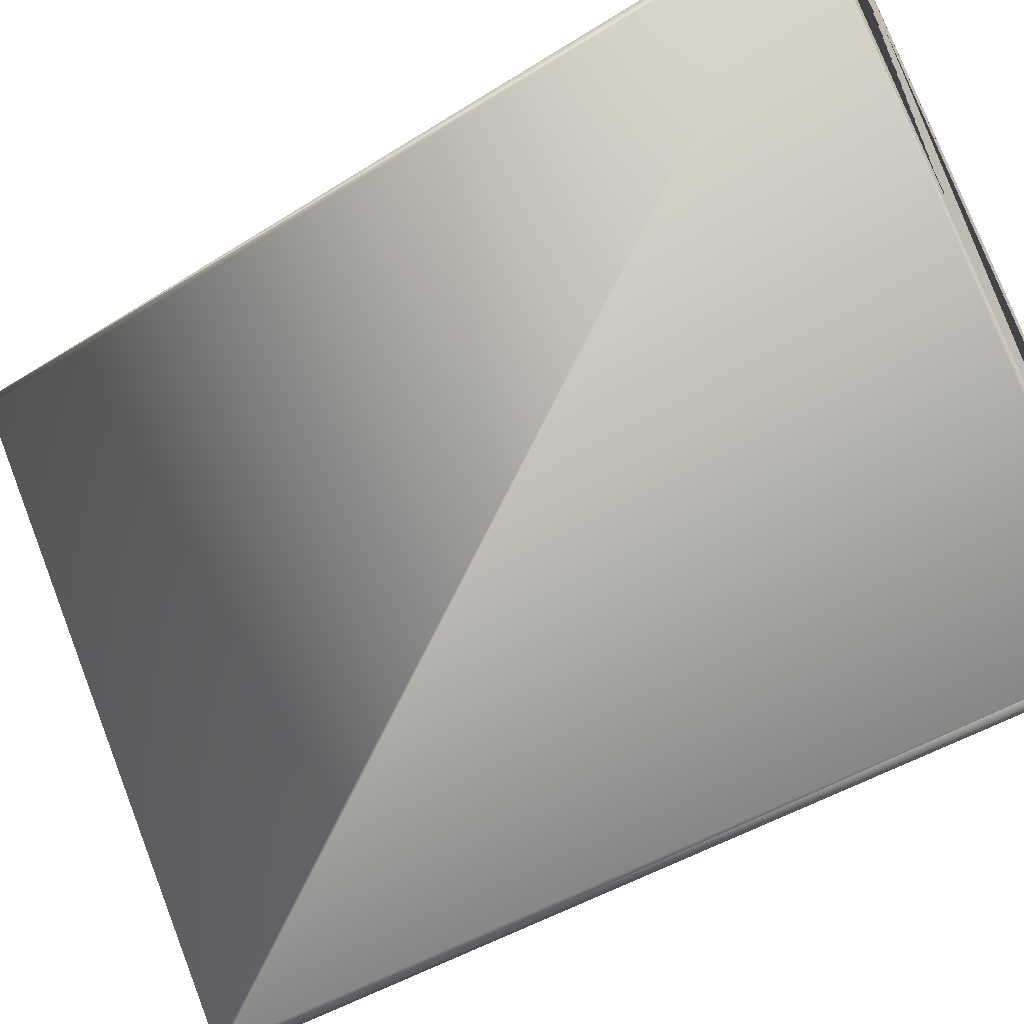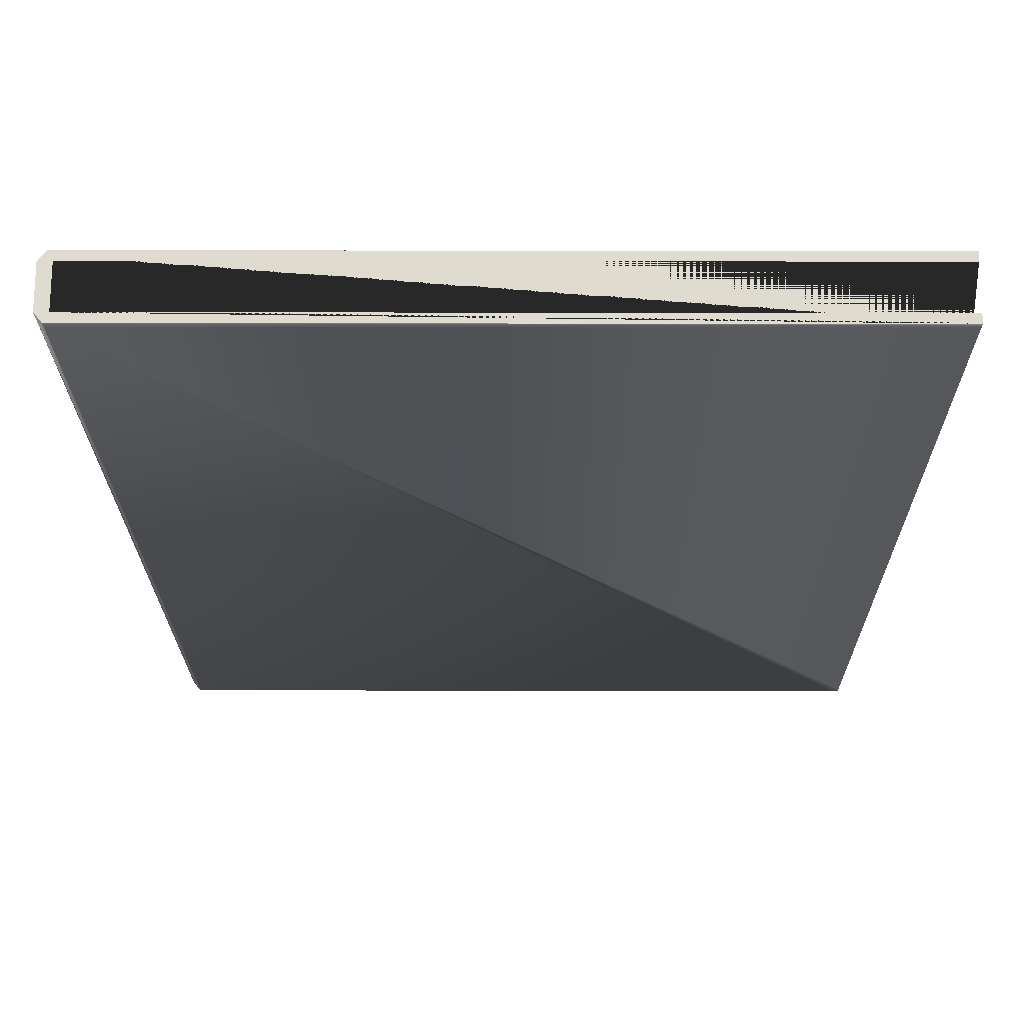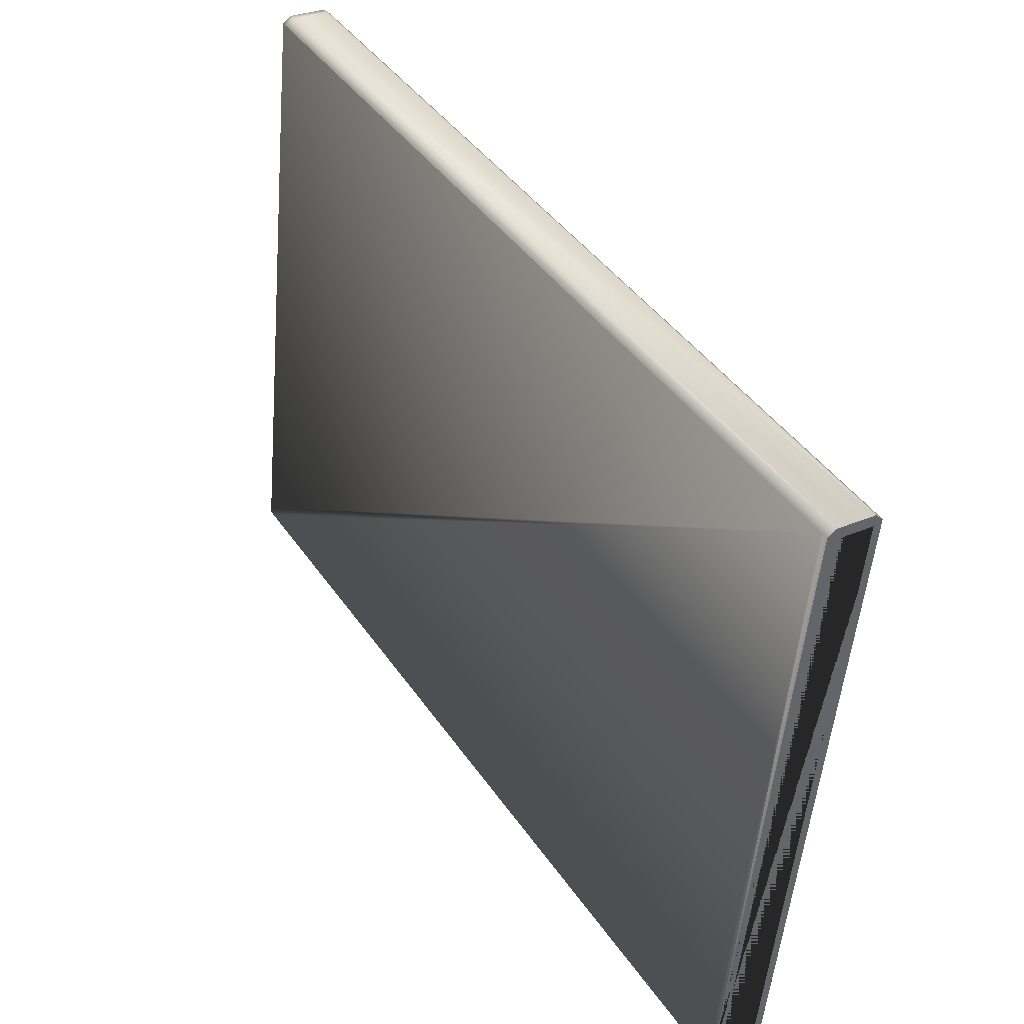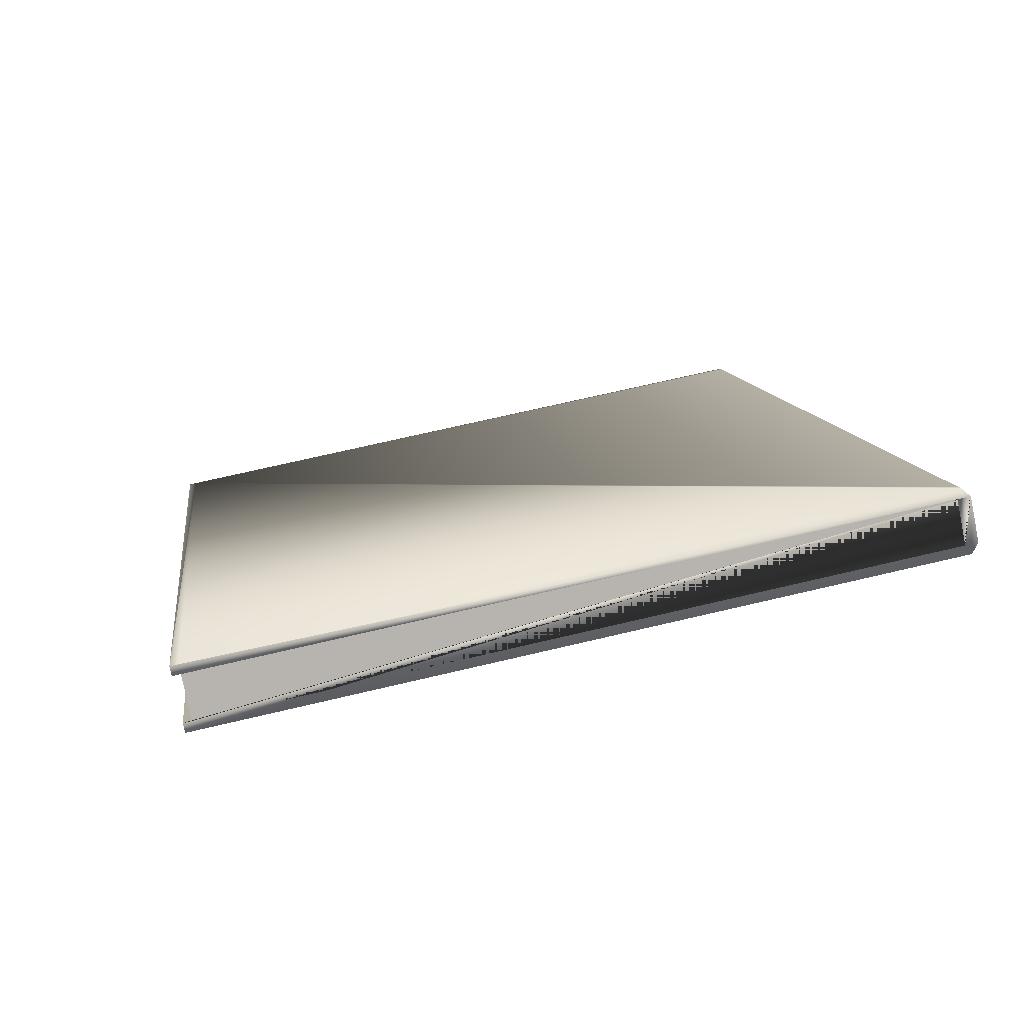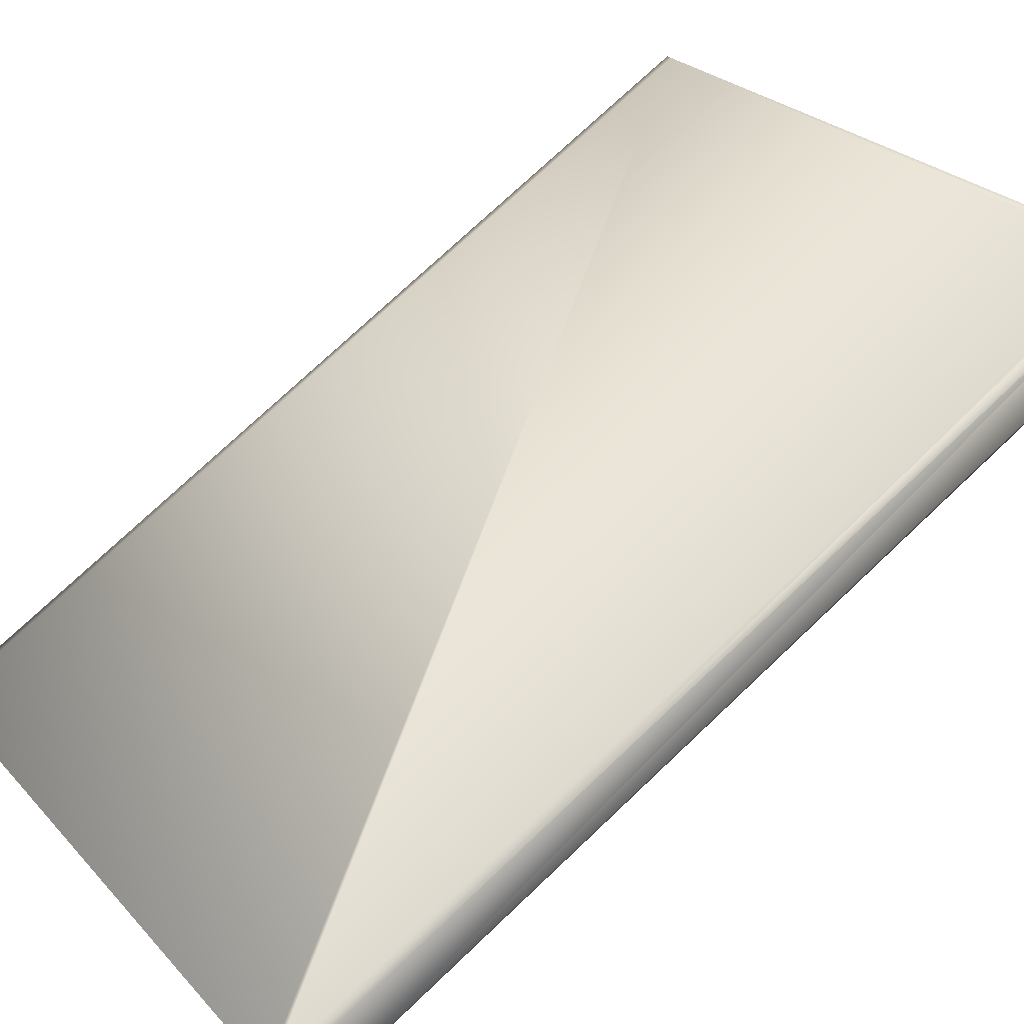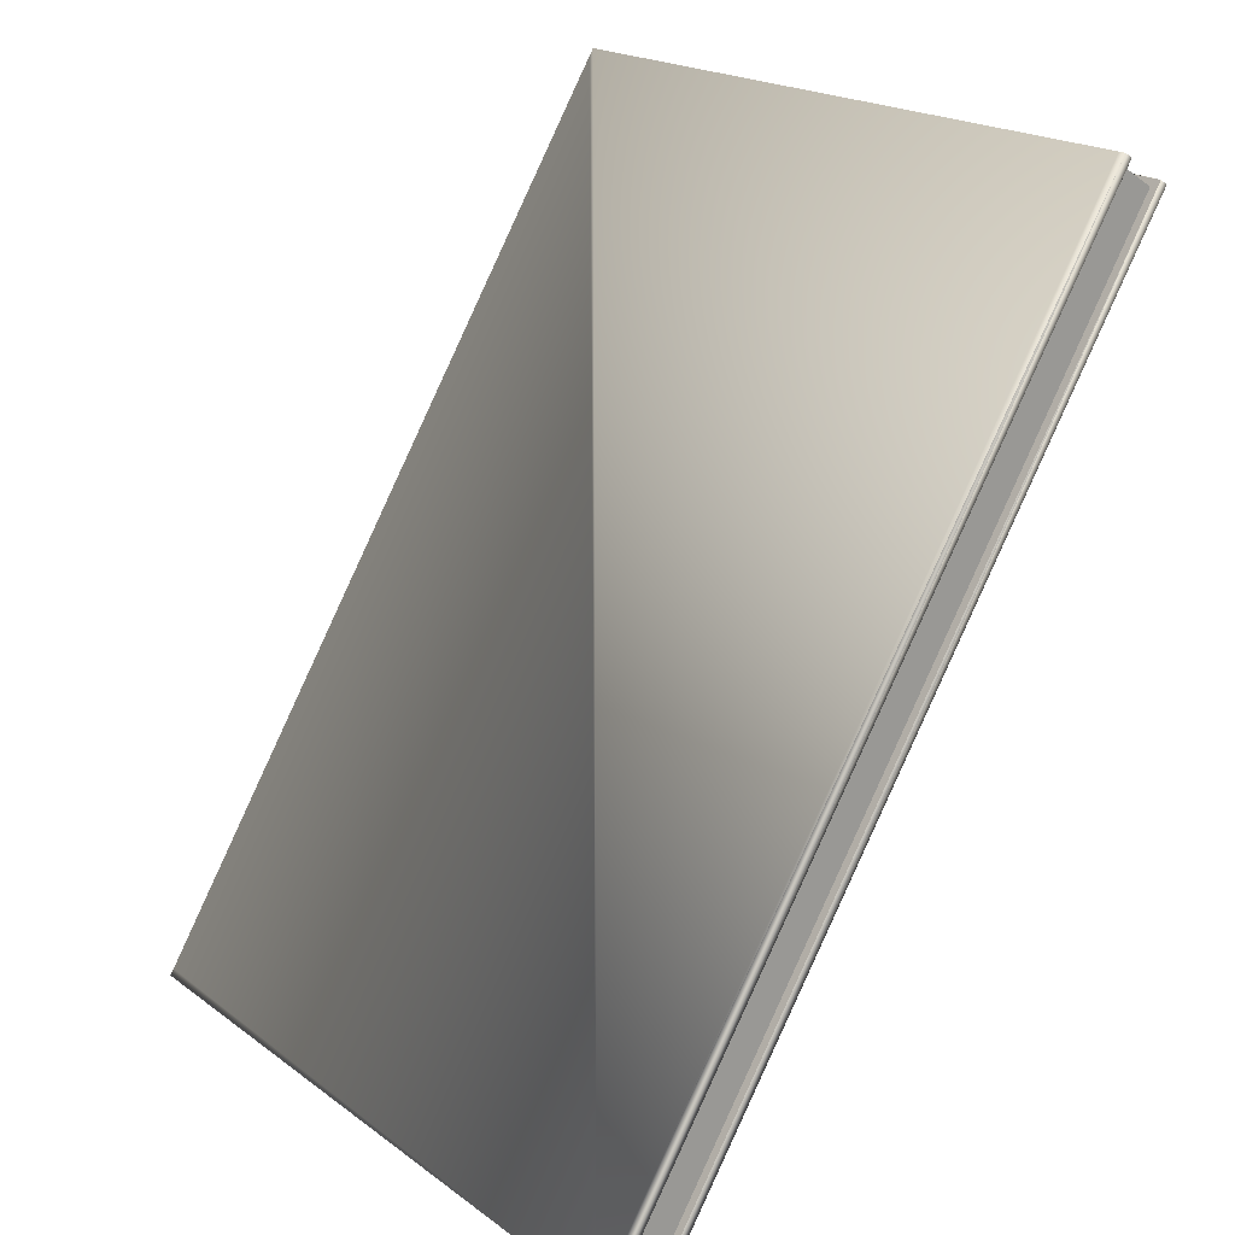
<metadata>
{"format":"obj","ext":"obj","renderer":"f3d","projection":"perspective","resolution":1024,"background":"white","views":[{"elev":77.4,"azim":68.9,"up":"+Y"},{"elev":11.7,"azim":-179.5,"up":"+Y"},{"elev":-51.3,"azim":85.1,"up":"+Z"},{"elev":68.9,"azim":-13.4,"up":"+Z"},{"elev":25.6,"azim":58.4,"up":"+Y"},{"elev":20.1,"azim":-127.4,"up":"+Z"}]}
</metadata>
<code>
o 17_small_Cube.021
v 1.897 1.176 2.285
v 1.897 1.327 2.038
v 1.897 1.161 2.276
v 1.897 1.312 2.029
v 1.899 1.174 2.284
v 1.899 1.163 2.277
v 1.899 1.325 2.037
v 1.899 1.314 2.03
v 1.693 1.174 2.284
v 1.693 1.325 2.037
v 1.693 1.314 2.03
v 1.693 1.163 2.278
v 1.896 1.174 2.284
v 1.896 1.163 2.277
v 1.896 1.314 2.03
v 1.896 1.325 2.037
v 1.897 1.175 2.287
v 1.693 1.175 2.287
v 1.897 1.16 2.278
v 1.693 1.16 2.278
v 1.899 1.173 2.286
v 1.899 1.162 2.279
v 1.693 1.173 2.286
v 1.693 1.162 2.279
v 1.896 1.173 2.286
v 1.896 1.162 2.279
v 1.897 1.328 2.036
v 1.693 1.328 2.036
v 1.897 1.313 2.027
v 1.693 1.313 2.027
v 1.899 1.326 2.035
v 1.899 1.315 2.029
v 1.693 1.326 2.035
v 1.693 1.316 2.029
v 1.896 1.315 2.029
v 1.896 1.326 2.035
v 1.691 1.312 2.029
v 1.691 1.161 2.276
v 1.691 1.314 2.03
v 1.691 1.163 2.278
v 1.691 1.16 2.278
v 1.691 1.162 2.279
v 1.691 1.313 2.027
v 1.691 1.316 2.029
v 1.691 1.327 2.038
v 1.691 1.176 2.285
v 1.691 1.174 2.284
v 1.691 1.325 2.037
v 1.691 1.175 2.287
v 1.691 1.173 2.286
v 1.691 1.328 2.036
v 1.691 1.326 2.035
f 10 16 15 11
f 12 14 13 9
f 9 10 11 12
f 13 14 26 25
f 15 16 36 35
f 9 13 25 23 50 47 48 52 33 36 16 10
f 14 12 11 15 35 34 44 39 40 42 24 26
f 30 43 44 34 35 36 33 52 51 28 27 31 32 29
f 28 51 45 46 49 18 17 1 2 27
f 3 4 29 32 8 6 22 19
f 5 7 31 27 2 1 17 21
f 6 8 32 31 7 5 21 22
f 37 38 41 42 40 39 44 43
f 48 47 50 49 46 45 51 52
f 21 17 18 49 50 23 25 26 24 42 41 20 19 22
f 4 3 19 20 41 38 37 43 30 29

</code>
